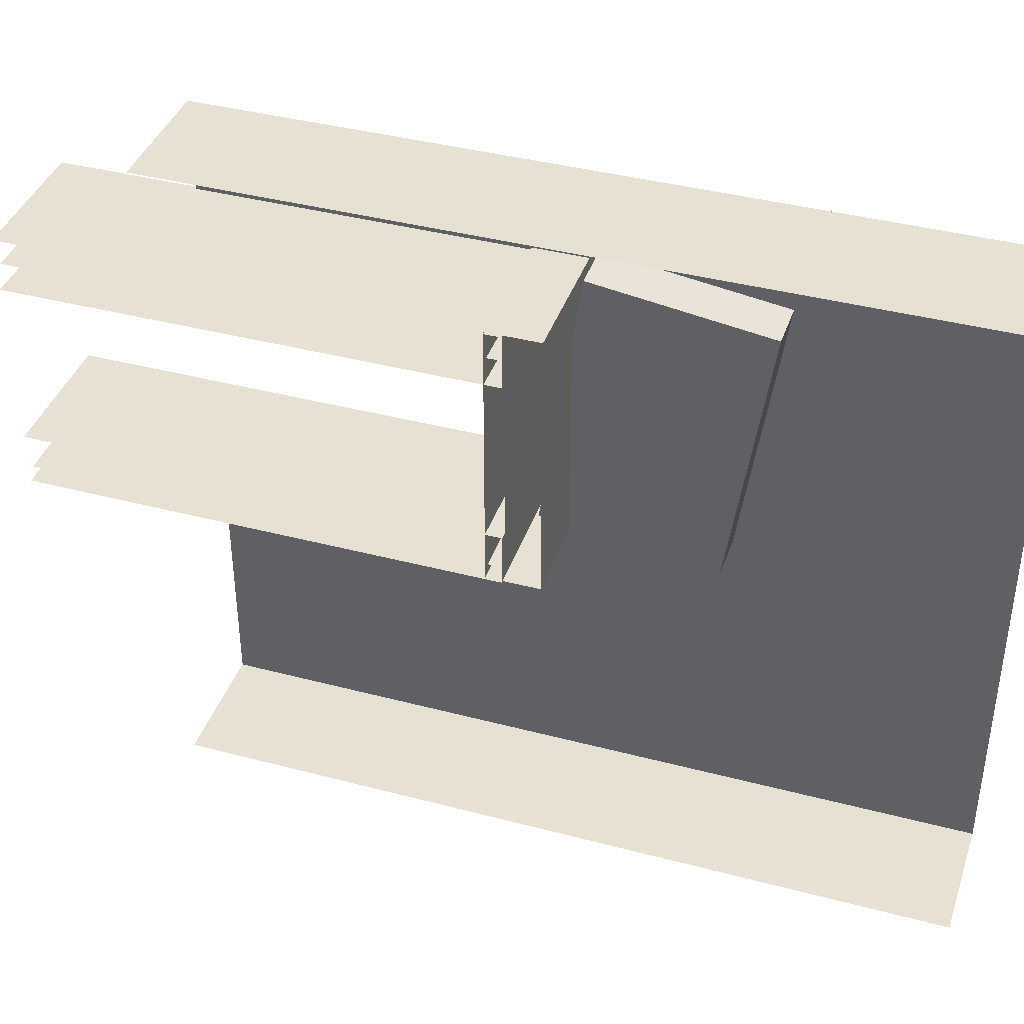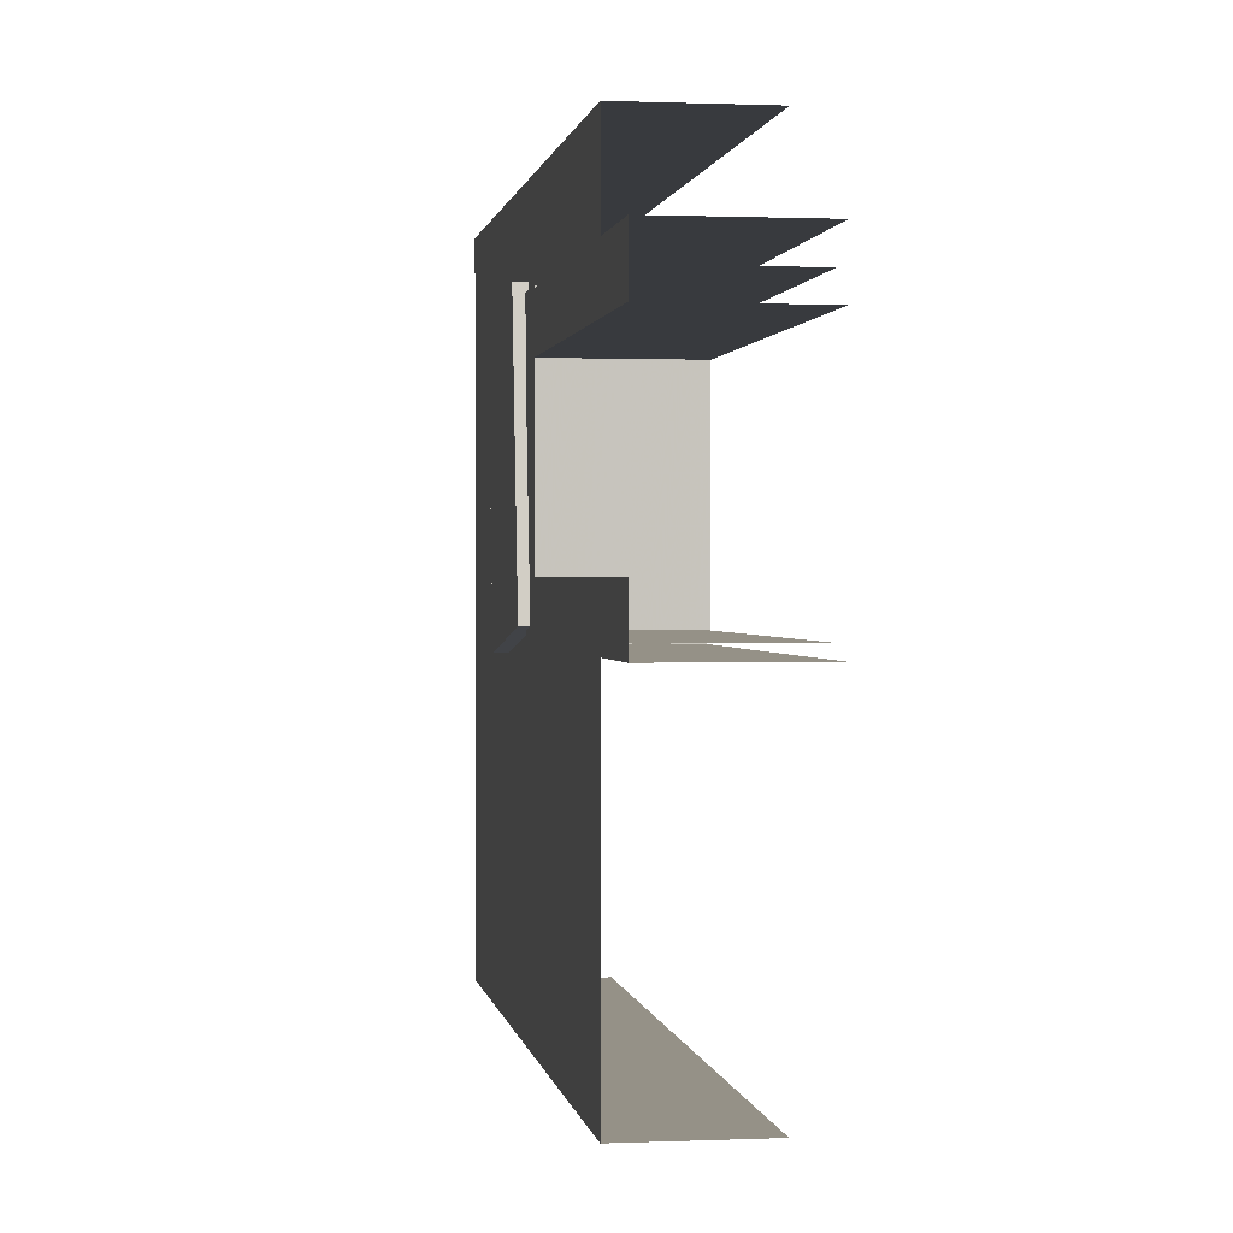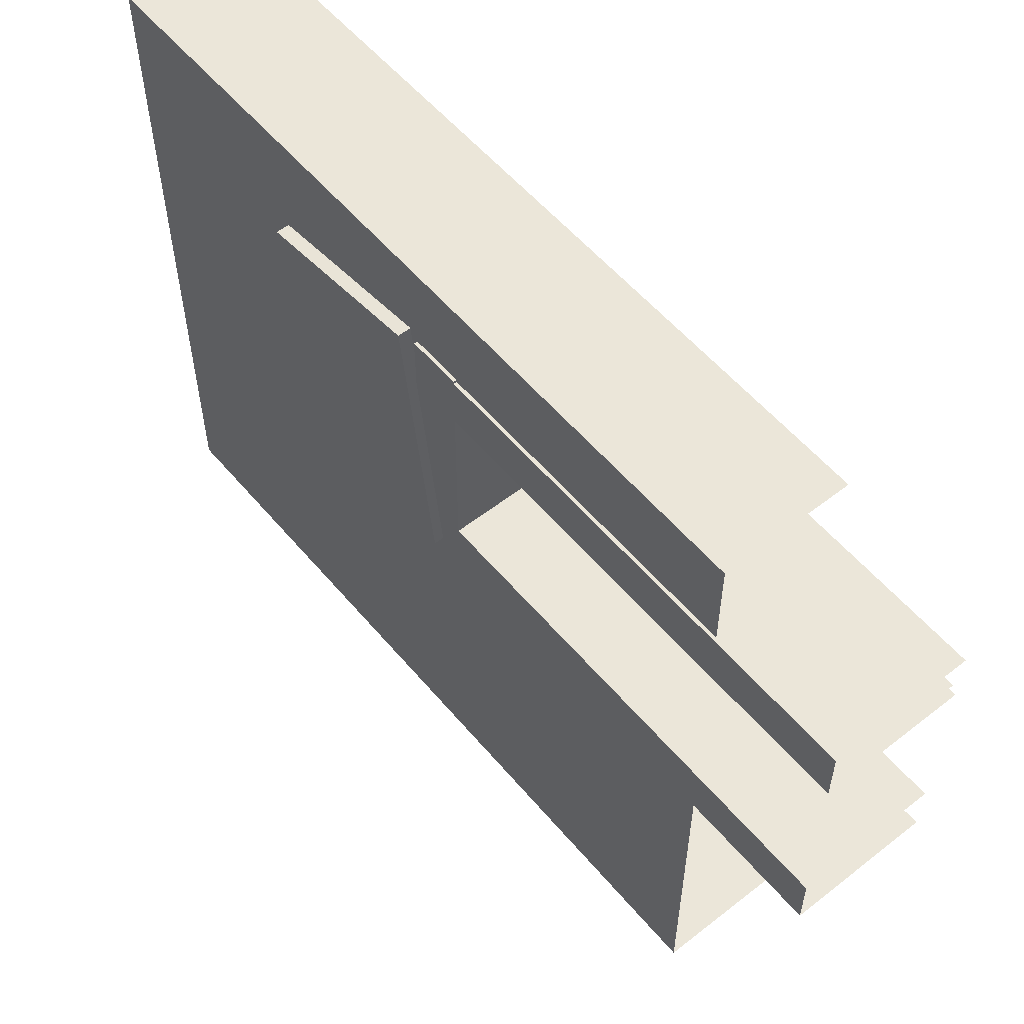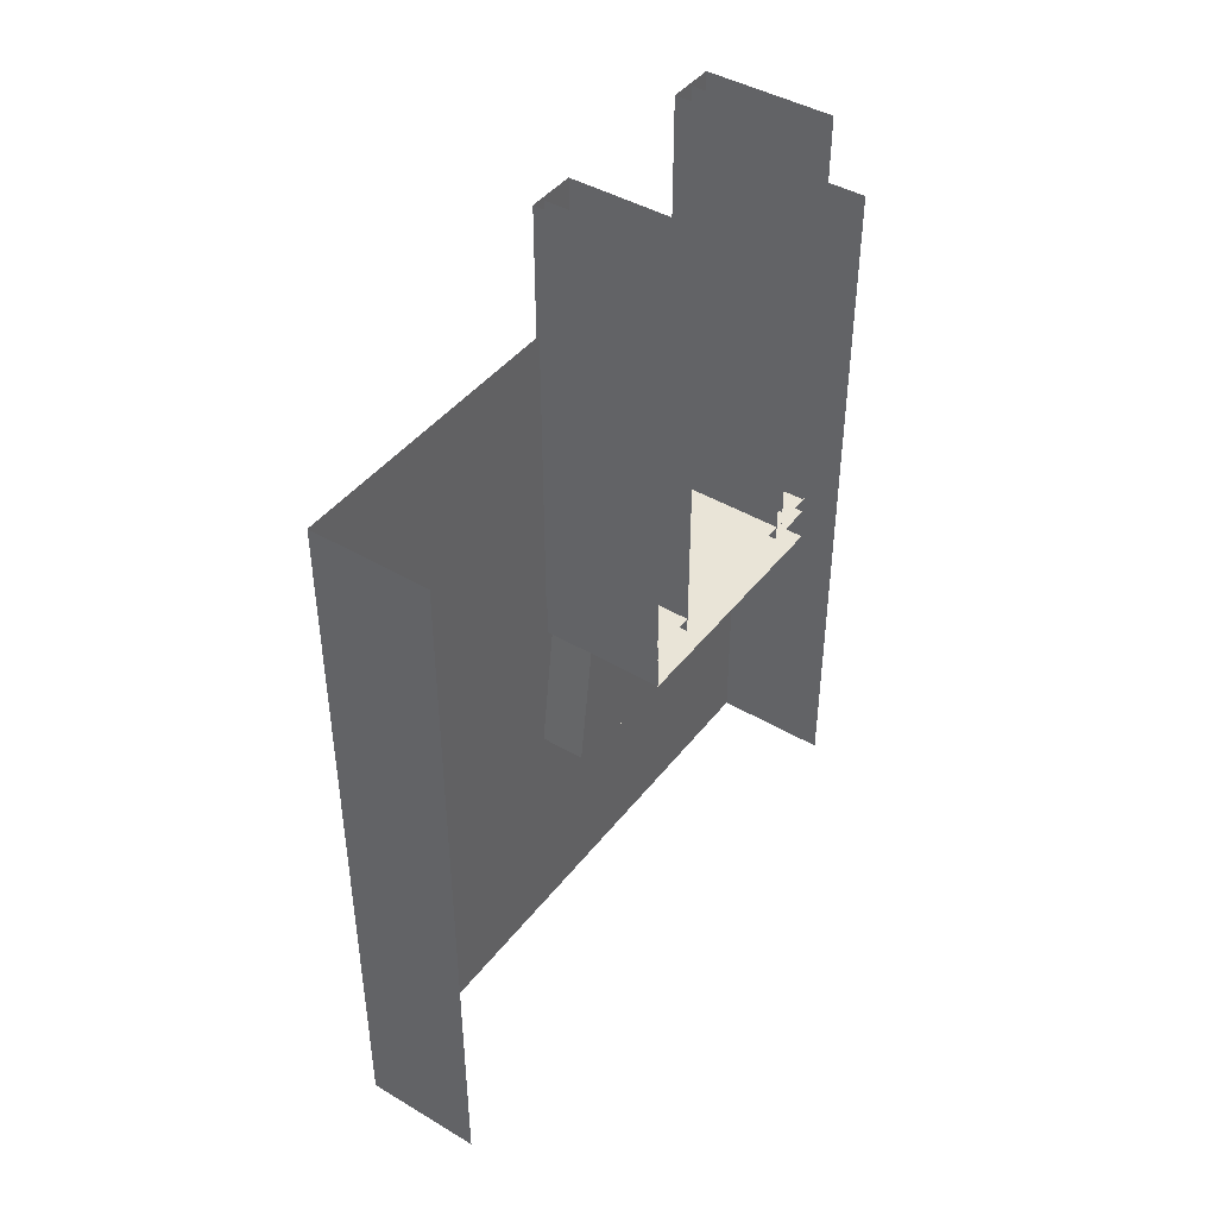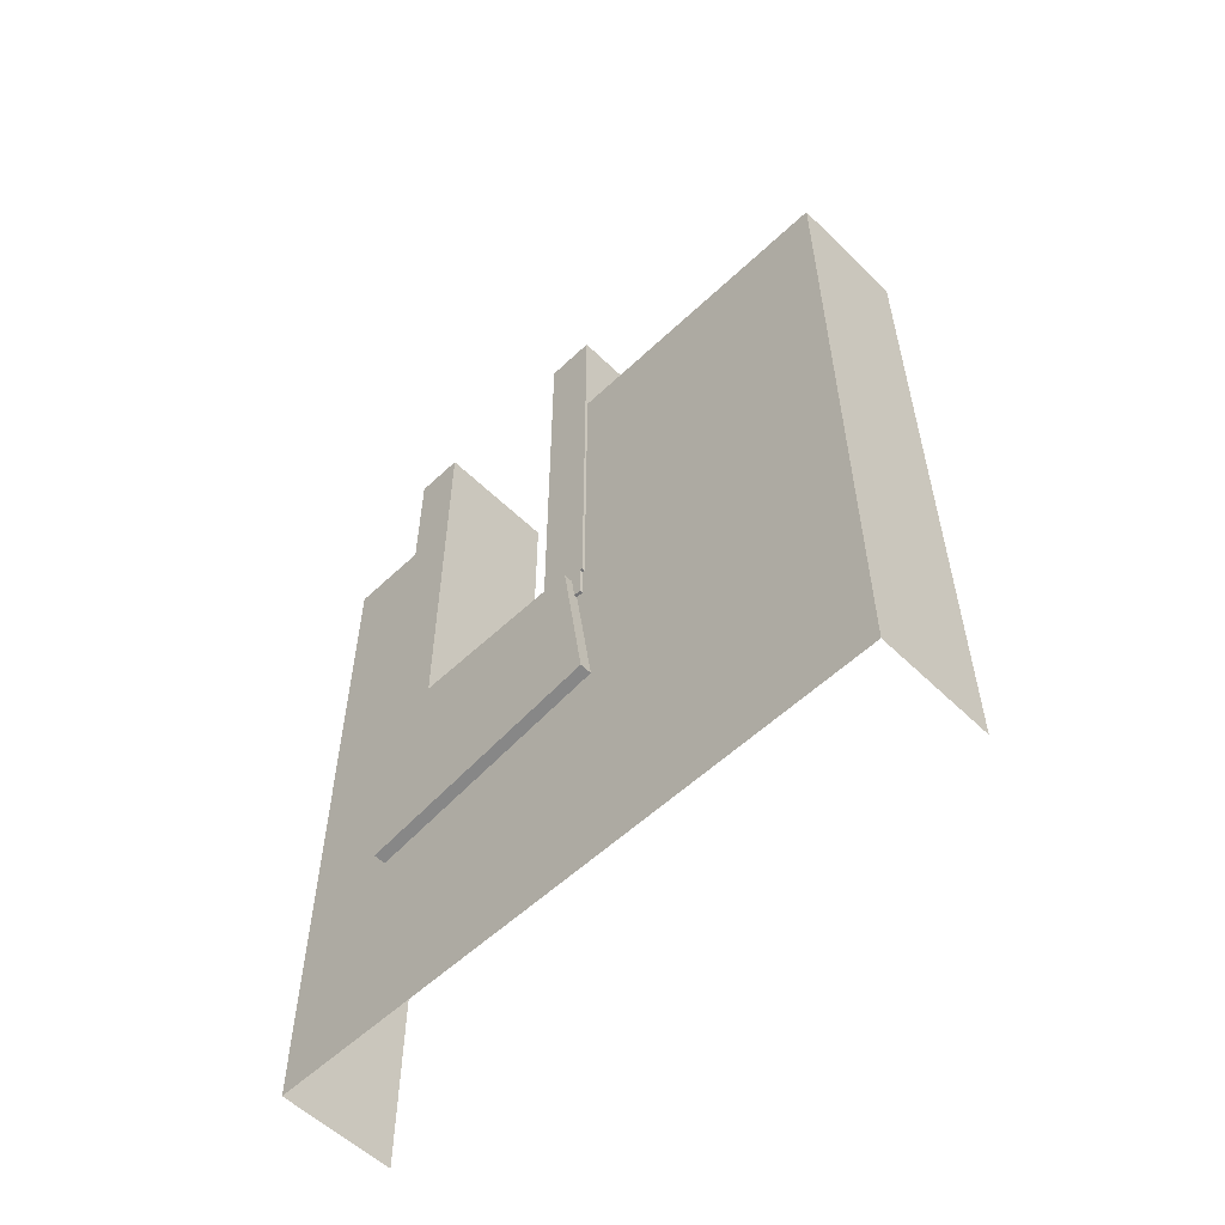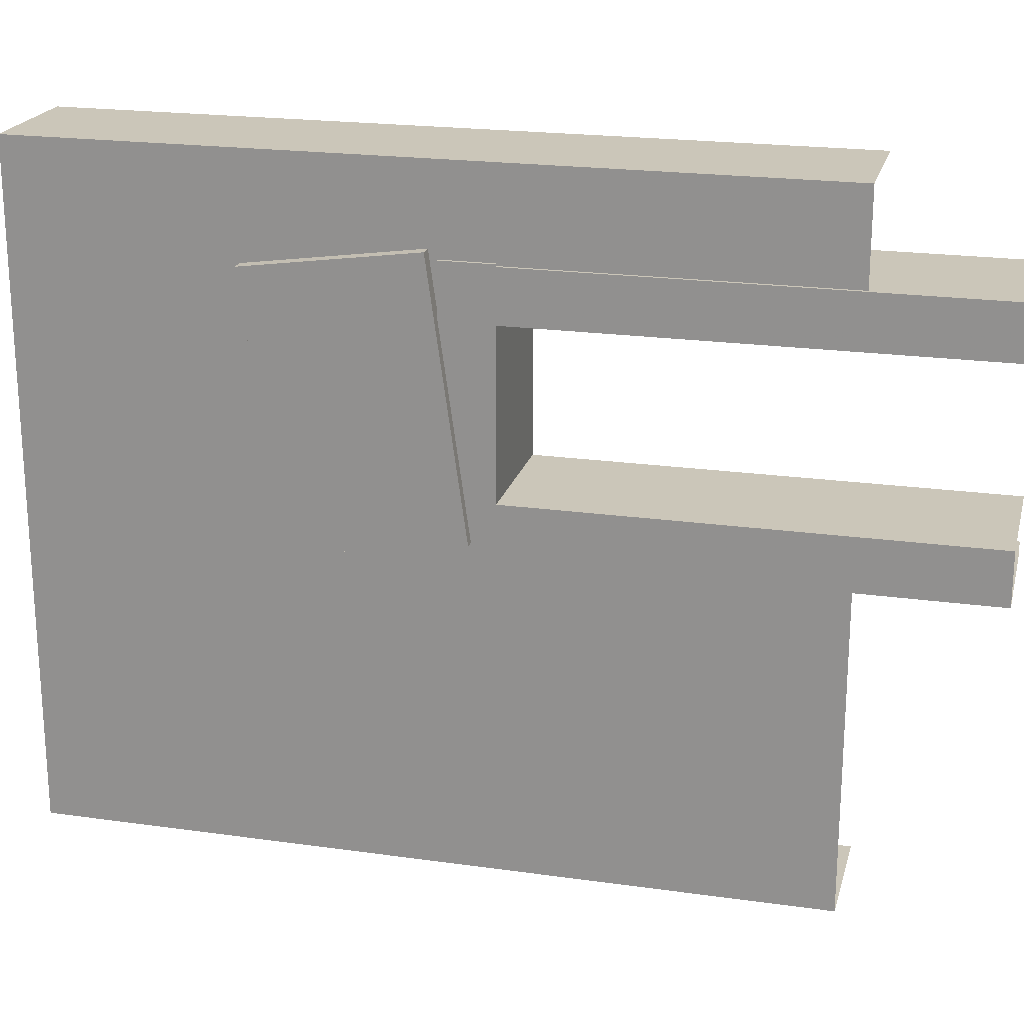
<metadata>
{"format":"obj","ext":"obj","renderer":"f3d","projection":"perspective","resolution":1024,"background":"white","views":[{"elev":39.6,"azim":108.2,"up":"+Y"},{"elev":0.8,"azim":-8.8,"up":"+Y"},{"elev":55.8,"azim":-39.4,"up":"+Y"},{"elev":43.5,"azim":34.9,"up":"+Z"},{"elev":-56.3,"azim":-45.4,"up":"+Z"},{"elev":21.0,"azim":-75.8,"up":"+Y"}]}
</metadata>
<code>
o user
v 1681 52.57 846.7
v 1681 57.22 879.8
v 1681 108.4 872.6
v 1681 103.7 839.5
v 1693 57.22 879.8
v 1693 52.57 846.7
v 1693 103.7 839.5
v 1693 108.4 872.6
v 1684 56.82 849
v 1684 77.47 849
v 1684 77.47 797
v 1684 56.82 797
v 1684 33.47 797
v 1684 33.47 849
v 1708 -6 849
v 1708 -6 797
v 1684 123.5 849
v 1708 123.5 849
v 1708 123.5 797
v 1684 123.5 797
v 1684 -6 797
v 1684 -6 849
v 1684 100.5 797
v 1684 100.5 849
v 1708 -6 901
v 1708 100.5 945
v 1708 100.5 901
v 1708 123.5 901
v 1708 123.5 945
v 1684 -6 901
v 1684 33.47 901
v 1708 56.82 901
v 1708 56.82 881.1
v 1684 100.5 945
v 1684 123.5 945
v 1684 123.5 901
v 1684 100.5 901
v 1684 100.5 881.1
v 1684 77.47 881.1
v 1708 77.47 881.1
v 1708 100.5 881.1
v 1684 -6 945
v 1684 33.47 945
v 1708 56.82 945
v 1708 56.82 970.9
v 1684 56.82 970.9
v 1684 56.82 945
v 1684 56.82 901
v 1708 -6 945
v 1684 100.5 970.9
v 1684 56.82 881.1
v 1708 100.5 970.9
v 1709 106.6 884.3
v 1709 55.04 884.3
v 1709 55.04 874.3
v 1709 106.6 874.3
v 1709 96.2 970.9
v 1709 96.2 881.1
v 1709 106.2 881.1
v 1709 106.2 970.9
v 1683 96.2 881.1
v 1683 106.2 881.1
v 1683 96.2 970.9
v 1683 106.2 970.9
v 1683 106.6 884.3
v 1683 106.6 874.3
v 1683 54.6 881.1
v 1709 54.6 881.1
v 1709 54.6 970.9
v 1683 54.6 970.9
v 1683 64.6 970.9
v 1709 64.6 970.9
v 1709 64.6 881.1
v 1683 64.6 881.1
v 1683 55.04 884.3
v 1683 55.04 874.3
f 5 6 7 8
f 1 2 3 4
f 8 7 4 3
f 2 1 6 5
f 6 1 4 7
f 2 5 8 3
f 25 30 22 15
f 42 43 31 30
f 38 24 10 39
f 35 29 28 36
f 47 48 31 43
f 39 10 9 51
f 36 28 18 17
f 49 42 30 25
f 48 51 9 14 31
f 37 36 17 24 38
f 17 18 19 20
f 15 22 21 16
f 9 10 11 12
f 9 12 13 14
f 22 14 13 21
f 30 31 14 22
f 34 35 36 37
f 24 23 11 10
f 24 17 20 23
f 75 65 66 76
f 55 76 66 56
f 54 75 76 55
f 53 65 75 54
f 51 33 40 41 38 39
f 51 48 47 46 45 44 32 33
f 71 74 67 70
f 50 34 37 38 41 27 26 52
f 64 60 59 62
f 61 58 57 63
f 58 61 62 59
f 61 63 64 62
f 71 72 73 74
f 74 73 68 67
f 65 53 56 66
f 67 68 69 70

</code>
